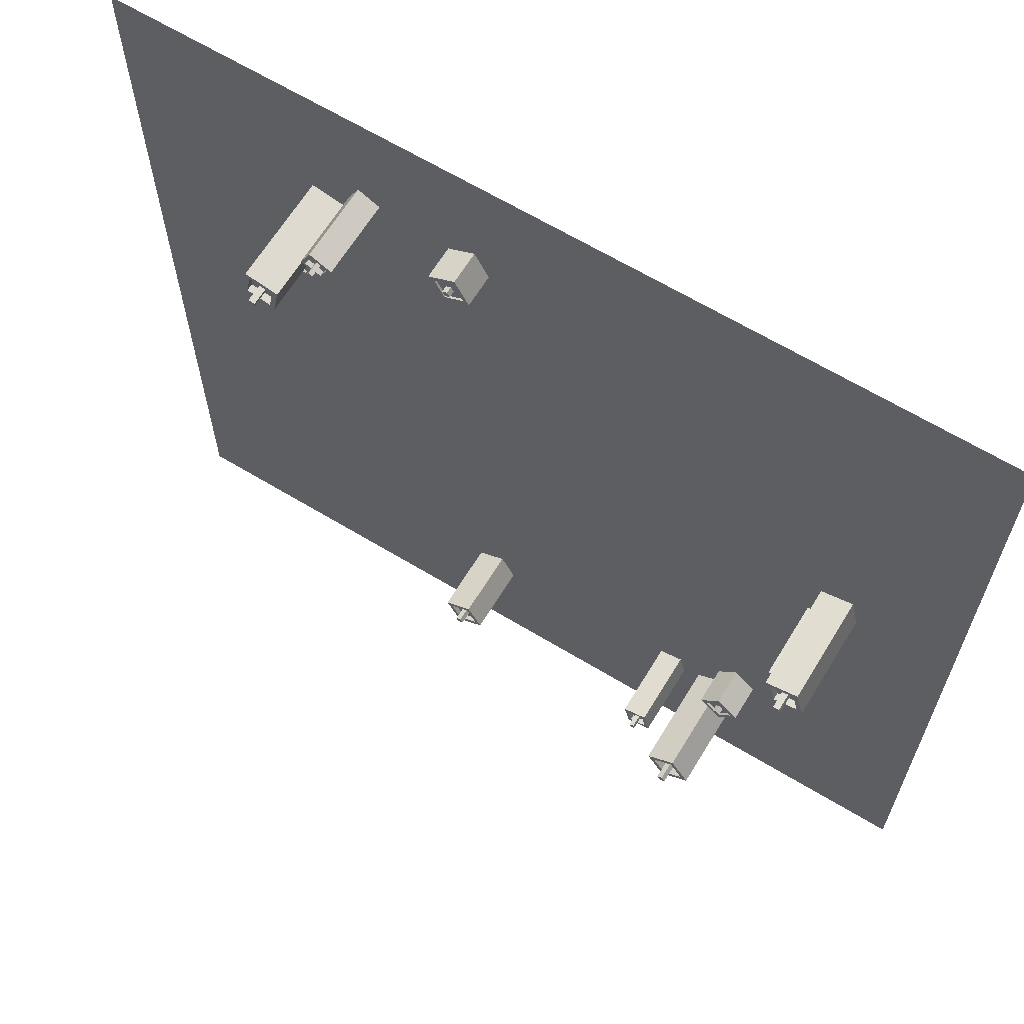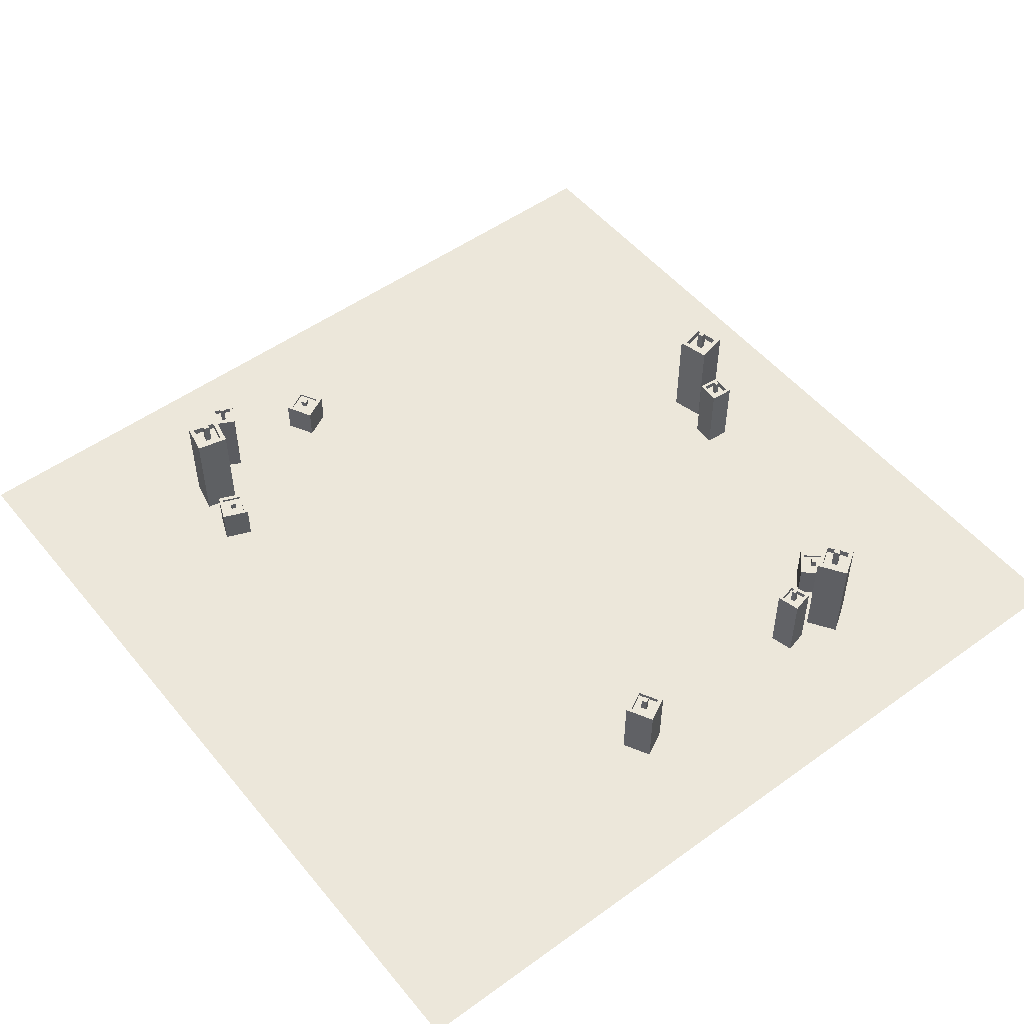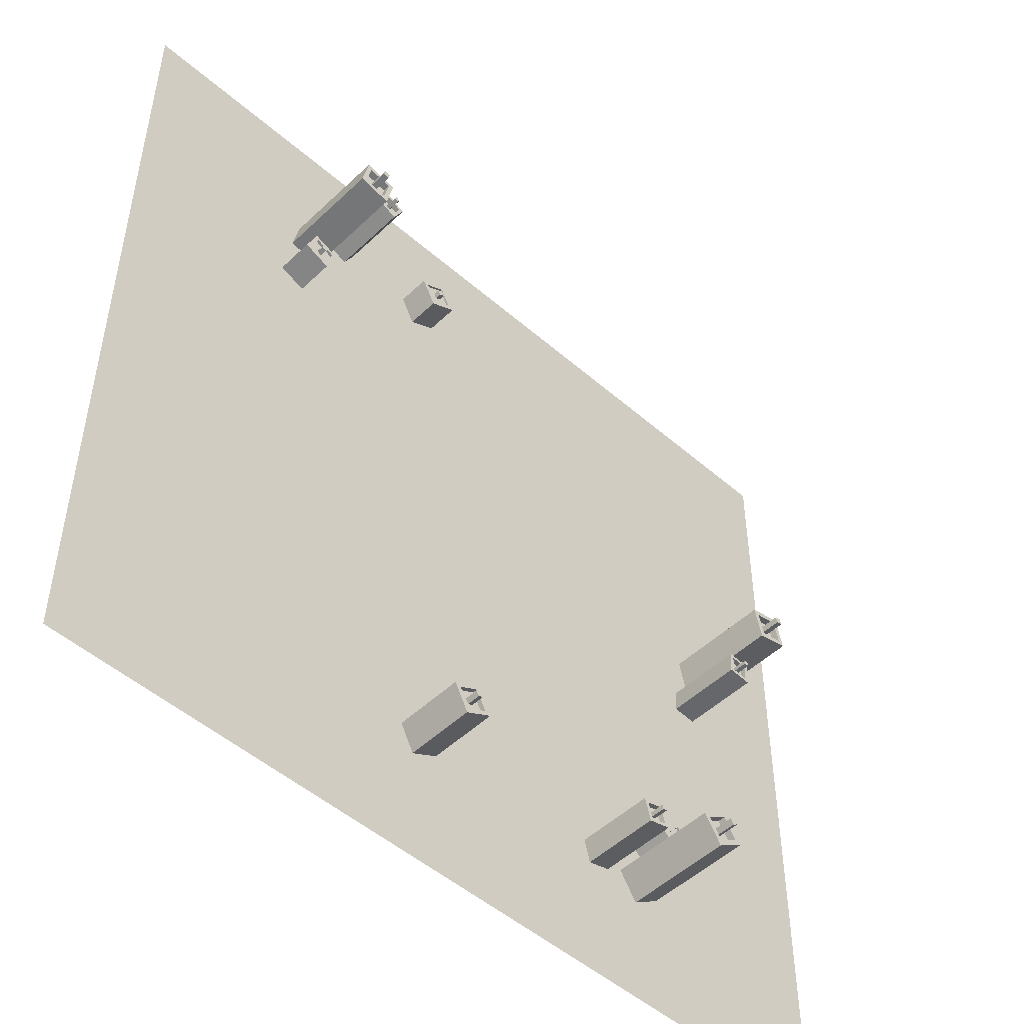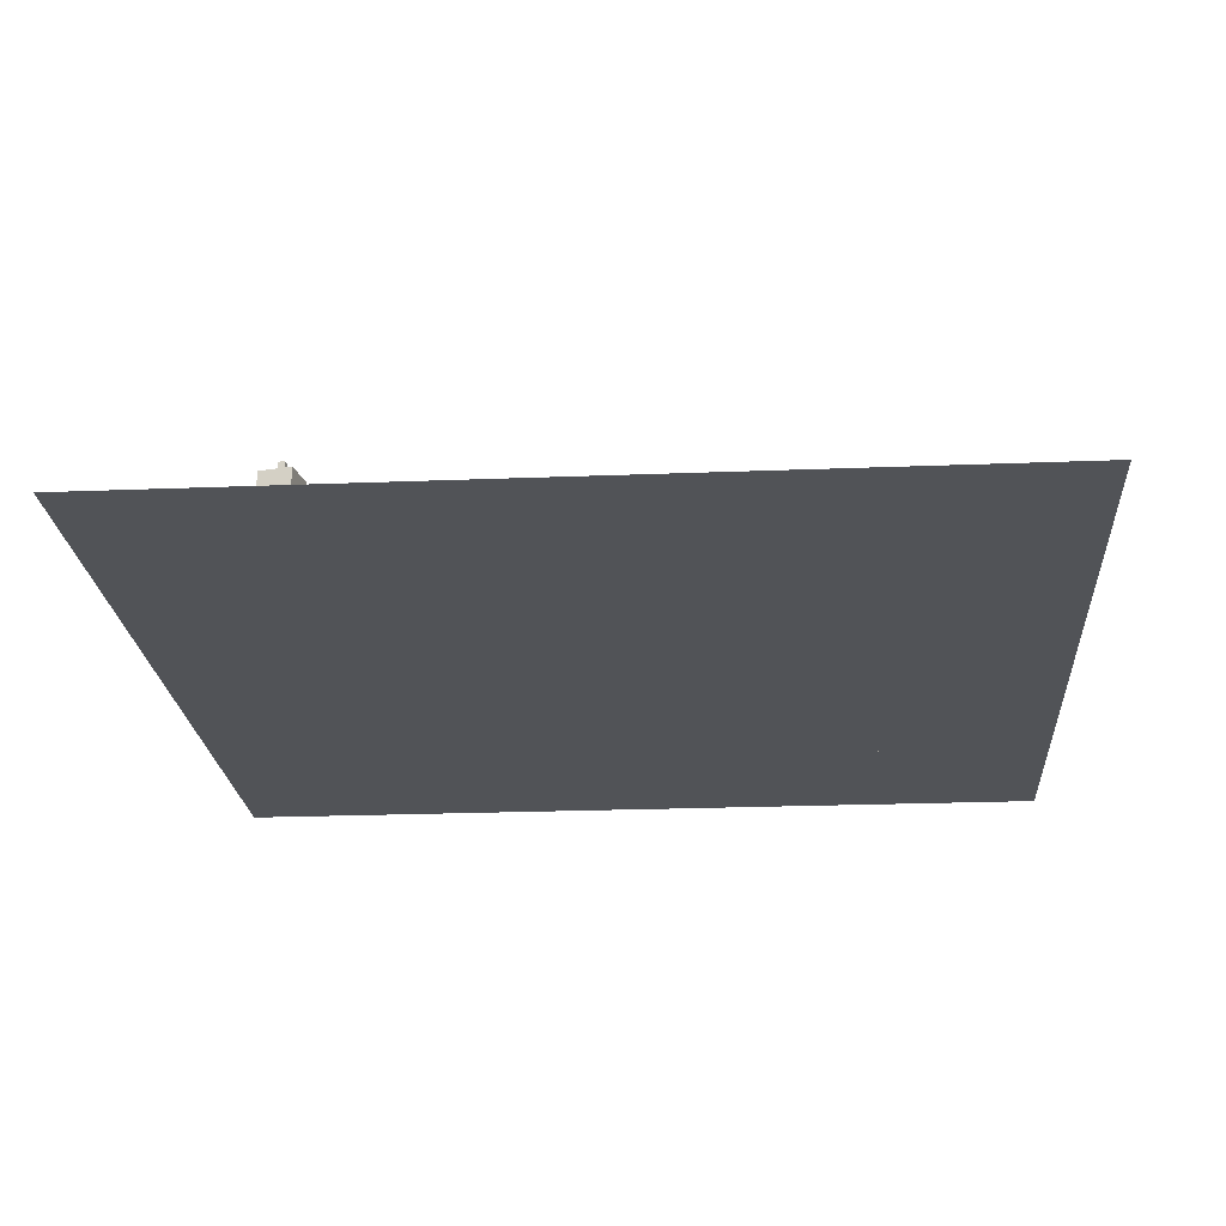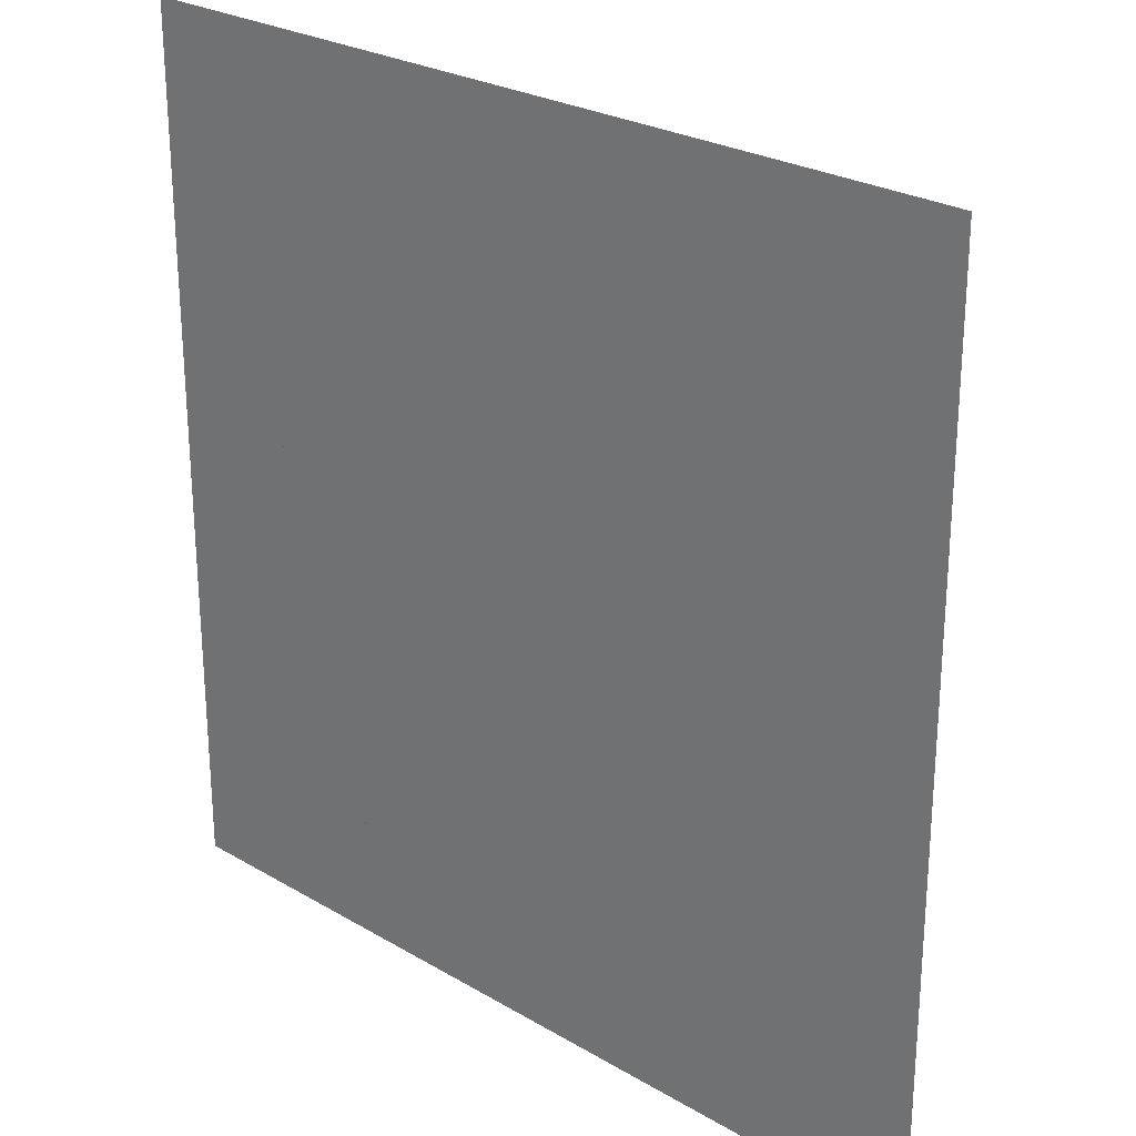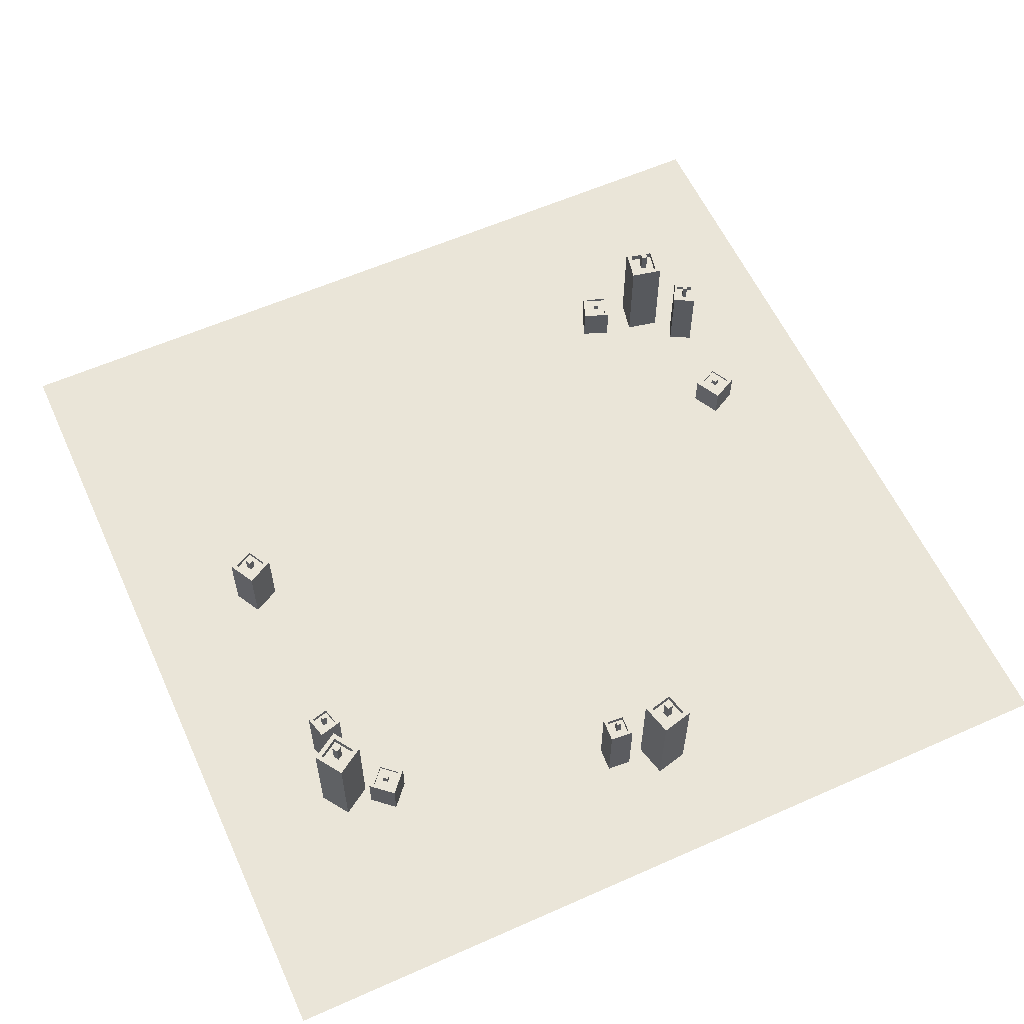
<metadata>
{"format":"obj","ext":"obj","renderer":"f3d","projection":"perspective","resolution":1024,"background":"white","views":[{"elev":64.7,"azim":-148.6,"up":"+Z"},{"elev":51.3,"azim":141.9,"up":"+Y"},{"elev":-49.7,"azim":136.2,"up":"+Z"},{"elev":-22.1,"azim":94.0,"up":"+Y"},{"elev":25.7,"azim":43.2,"up":"+Z"},{"elev":59.2,"azim":-114.5,"up":"+Y"}]}
</metadata>
<code>
v 1.222 0 0.9029
v 1.382 0 0.7985
v 1.222 0.6091 0.9029
v 1.382 0.6091 0.7985
v 1.118 0.6091 0.7435
v 1.277 0.6091 0.6391
v 1.118 0 0.7435
v 1.277 0 0.6391
v 1.344 0.6091 0.7906
v 1.23 0.6091 0.8651
v 1.269 0.6091 0.6769
v 1.156 0.6091 0.7514
v 1.344 0.5687 0.7906
v 1.23 0.5687 0.8651
v 1.269 0.5687 0.6769
v 1.156 0.5687 0.7514
v 1.275 0.5687 0.7762
v 1.245 0.5687 0.7959
v 1.255 0.5687 0.7461
v 1.225 0.5687 0.7658
v 1.275 0.6864 0.7762
v 1.245 0.6864 0.7959
v 1.255 0.6864 0.7461
v 1.225 0.6864 0.7658
v 1.513 0 0.8789
v 1.646 0 0.8451
v 1.513 0.4397 0.8789
v 1.646 0.4397 0.8451
v 1.479 0.4397 0.7456
v 1.612 0.4397 0.7117
v 1.479 0 0.7456
v 1.612 0 0.7117
v 1.622 0.4397 0.8308
v 1.527 0.4397 0.855
v 1.598 0.4397 0.7357
v 1.503 0.4397 0.7599
v 1.622 0.4105 0.8308
v 1.527 0.4105 0.855
v 1.598 0.4105 0.7357
v 1.503 0.4105 0.7599
v 1.578 0.4105 0.8047
v 1.553 0.4105 0.8111
v 1.572 0.4105 0.7796
v 1.546 0.4105 0.7859
v 1.578 0.4955 0.8047
v 1.553 0.4955 0.8111
v 1.572 0.4955 0.7796
v 1.546 0.4955 0.7859
v 1.151 0 1.14
v 1.26 0 1.017
v 1.151 0.2149 1.14
v 1.26 0.2149 1.017
v 1.028 0.2149 1.031
v 1.137 0.2149 0.9082
v 1.028 0 1.031
v 1.137 0 0.9082
v 1.227 0.2149 1.019
v 1.149 0.2149 1.107
v 1.139 0.2149 0.9415
v 1.062 0.2149 1.029
v 1.227 0.2007 1.019
v 1.149 0.2007 1.107
v 1.139 0.2007 0.9415
v 1.062 0.2007 1.029
v 1.166 0.2007 1.023
v 1.146 0.2007 1.046
v 1.143 0.2007 1.002
v 1.122 0.2007 1.026
v 1.166 0.2422 1.023
v 1.146 0.2422 1.046
v 1.143 0.2422 1.002
v 1.122 0.2422 1.026
v 2.698 0 0.7429
v 2.779 0 0.8965
v 2.698 0.3948 0.7429
v 2.779 0.3948 0.8965
v 2.852 0.3948 0.6621
v 2.933 0.3948 0.8157
v 2.852 0 0.6621
v 2.933 0 0.8157
v 2.789 0.3948 0.8629
v 2.732 0.3948 0.7533
v 2.899 0.3948 0.8052
v 2.841 0.3948 0.6957
v 2.789 0.3686 0.8629
v 2.732 0.3686 0.7533
v 2.899 0.3686 0.8052
v 2.841 0.3686 0.6957
v 2.808 0.3686 0.8014
v 2.793 0.3686 0.7724
v 2.837 0.3686 0.7862
v 2.822 0.3686 0.7572
v 2.808 0.4449 0.8014
v 2.793 0.4449 0.7724
v 2.837 0.4449 0.7862
v 2.822 0.4449 0.7572
v 3.742 0 3.991
v 3.703 0 4.178
v 3.742 0.6091 3.991
v 3.703 0.6091 4.178
v 3.929 0.6091 4.03
v 3.89 0.6091 4.217
v 3.929 0 4.03
v 3.89 0 4.217
v 3.735 0.6091 4.157
v 3.763 0.6091 4.024
v 3.868 0.6091 4.185
v 3.896 0.6091 4.051
v 3.735 0.5687 4.157
v 3.763 0.5687 4.024
v 3.868 0.5687 4.185
v 3.896 0.5687 4.051
v 3.795 0.5687 4.118
v 3.802 0.5687 4.083
v 3.83 0.5687 4.125
v 3.837 0.5687 4.09
v 3.795 0.6864 4.118
v 3.802 0.6864 4.083
v 3.83 0.6864 4.125
v 3.837 0.6864 4.09
v 3.544 0 4.222
v 3.482 0 4.344
v 3.544 0.4397 4.222
v 3.482 0.4397 4.344
v 3.667 0.4397 4.285
v 3.604 0.4397 4.407
v 3.667 0 4.285
v 3.604 0 4.407
v 3.508 0.4397 4.336
v 3.553 0.4397 4.249
v 3.595 0.4397 4.381
v 3.64 0.4397 4.293
v 3.508 0.4105 4.336
v 3.553 0.4105 4.249
v 3.595 0.4105 4.381
v 3.64 0.4105 4.293
v 3.557 0.4105 4.32
v 3.569 0.4105 4.297
v 3.58 0.4105 4.332
v 3.592 0.4105 4.309
v 3.557 0.4955 4.32
v 3.569 0.4955 4.297
v 3.58 0.4955 4.332
v 3.592 0.4955 4.309
v 3.826 0 3.672
v 3.764 0 3.825
v 3.826 0.2149 3.672
v 3.764 0.2149 3.825
v 3.978 0.2149 3.735
v 3.916 0.2149 3.887
v 3.978 0 3.735
v 3.916 0 3.887
v 3.795 0.2149 3.812
v 3.839 0.2149 3.703
v 3.903 0.2149 3.856
v 3.948 0.2149 3.748
v 3.795 0.2007 3.812
v 3.839 0.2007 3.703
v 3.903 0.2007 3.856
v 3.948 0.2007 3.748
v 3.851 0.2007 3.788
v 3.863 0.2007 3.759
v 3.88 0.2007 3.8
v 3.891 0.2007 3.771
v 3.851 0.2422 3.788
v 3.863 0.2422 3.759
v 3.88 0.2422 3.8
v 3.891 0.2422 3.771
v 2.844 0 4.225
v 2.925 0 4.378
v 2.844 0.1875 4.225
v 2.925 0.1875 4.378
v 2.998 0.1875 4.144
v 3.079 0.1875 4.298
v 2.998 0 4.144
v 3.079 0 4.298
v 2.936 0.1875 4.345
v 2.878 0.1875 4.235
v 3.045 0.1875 4.287
v 2.988 0.1875 4.178
v 2.936 0.1751 4.345
v 2.878 0.1751 4.235
v 3.045 0.1751 4.287
v 2.988 0.1751 4.178
v 2.955 0.1751 4.283
v 2.94 0.1751 4.254
v 2.984 0.1751 4.268
v 2.969 0.1751 4.239
v 2.955 0.2113 4.283
v 2.94 0.2113 4.254
v 2.984 0.2113 4.268
v 2.969 0.2113 4.239
v 0.8363 0 2.506
v 0.8458 0 2.369
v 0.8363 0.4397 2.506
v 0.8458 0.4397 2.369
v 0.6991 0.4397 2.496
v 0.7086 0.4397 2.359
v 0.6991 0 2.496
v 0.7086 0 2.359
v 0.8248 0.4397 2.387
v 0.818 0.4397 2.485
v 0.7269 0.4397 2.38
v 0.7201 0.4397 2.478
v 0.8248 0.4105 2.387
v 0.818 0.4105 2.485
v 0.7269 0.4105 2.38
v 0.7201 0.4105 2.478
v 0.7863 0.4105 2.42
v 0.7845 0.4105 2.446
v 0.7604 0.4105 2.419
v 0.7586 0.4105 2.445
v 0.7863 0.4955 2.42
v 0.7845 0.4955 2.446
v 0.7604 0.4955 2.419
v 0.7586 0.4955 2.445
v 0.79 0 2.785
v 0.7448 0 2.6
v 0.79 0.6091 2.785
v 0.7448 0.6091 2.6
v 0.6048 0.6091 2.83
v 0.5596 0.6091 2.645
v 0.6048 0 2.83
v 0.5596 0 2.645
v 0.7248 0.6091 2.633
v 0.757 0.6091 2.765
v 0.5927 0.6091 2.665
v 0.6249 0.6091 2.797
v 0.7248 0.5687 2.633
v 0.757 0.5687 2.765
v 0.5927 0.5687 2.665
v 0.6249 0.5687 2.797
v 0.688 0.5687 2.693
v 0.6966 0.5687 2.728
v 0.6531 0.5687 2.702
v 0.6616 0.5687 2.737
v 0.688 0.6864 2.693
v 0.6966 0.6864 2.728
v 0.6531 0.6864 2.702
v 0.6616 0.6864 2.737
v 0 0 5
v 5 0 5
v 0 0 1e-06
v 5 0 1e-06
v 0.9552 0 0.9482
v 4.076 0 0.9482
v 4.076 0 4.064
v 0.9552 0 4.064
f 1 2 4 3
f 22 21 23 24
f 5 6 8 7
f 7 8 2 1
f 2 8 6 4
f 7 1 3 5
f 3 4 9 10
f 4 6 11 9
f 6 5 12 11
f 5 3 10 12
f 10 9 13 14
f 9 11 15 13
f 11 12 16 15
f 12 10 14 16
f 14 13 17 18
f 13 15 19 17
f 15 16 20 19
f 16 14 18 20
f 18 17 21 22
f 17 19 23 21
f 19 20 24 23
f 20 18 22 24
f 25 26 28 27
f 46 45 47 48
f 29 30 32 31
f 31 32 26 25
f 26 32 30 28
f 31 25 27 29
f 27 28 33 34
f 28 30 35 33
f 30 29 36 35
f 29 27 34 36
f 34 33 37 38
f 33 35 39 37
f 35 36 40 39
f 36 34 38 40
f 38 37 41 42
f 37 39 43 41
f 39 40 44 43
f 40 38 42 44
f 42 41 45 46
f 41 43 47 45
f 43 44 48 47
f 44 42 46 48
f 49 50 52 51
f 70 69 71 72
f 53 54 56 55
f 55 56 50 49
f 50 56 54 52
f 55 49 51 53
f 51 52 57 58
f 52 54 59 57
f 54 53 60 59
f 53 51 58 60
f 58 57 61 62
f 57 59 63 61
f 59 60 64 63
f 60 58 62 64
f 62 61 65 66
f 61 63 67 65
f 63 64 68 67
f 64 62 66 68
f 66 65 69 70
f 65 67 71 69
f 67 68 72 71
f 68 66 70 72
f 73 74 76 75
f 94 93 95 96
f 77 78 80 79
f 79 80 74 73
f 74 80 78 76
f 79 73 75 77
f 75 76 81 82
f 76 78 83 81
f 78 77 84 83
f 77 75 82 84
f 82 81 85 86
f 81 83 87 85
f 83 84 88 87
f 84 82 86 88
f 86 85 89 90
f 85 87 91 89
f 87 88 92 91
f 88 86 90 92
f 90 89 93 94
f 89 91 95 93
f 91 92 96 95
f 92 90 94 96
f 97 98 100 99
f 118 117 119 120
f 101 102 104 103
f 103 104 98 97
f 98 104 102 100
f 103 97 99 101
f 99 100 105 106
f 100 102 107 105
f 102 101 108 107
f 101 99 106 108
f 106 105 109 110
f 105 107 111 109
f 107 108 112 111
f 108 106 110 112
f 110 109 113 114
f 109 111 115 113
f 111 112 116 115
f 112 110 114 116
f 114 113 117 118
f 113 115 119 117
f 115 116 120 119
f 116 114 118 120
f 121 122 124 123
f 142 141 143 144
f 125 126 128 127
f 127 128 122 121
f 122 128 126 124
f 127 121 123 125
f 123 124 129 130
f 124 126 131 129
f 126 125 132 131
f 125 123 130 132
f 130 129 133 134
f 129 131 135 133
f 131 132 136 135
f 132 130 134 136
f 134 133 137 138
f 133 135 139 137
f 135 136 140 139
f 136 134 138 140
f 138 137 141 142
f 137 139 143 141
f 139 140 144 143
f 140 138 142 144
f 145 146 148 147
f 166 165 167 168
f 149 150 152 151
f 151 152 146 145
f 146 152 150 148
f 151 145 147 149
f 147 148 153 154
f 148 150 155 153
f 150 149 156 155
f 149 147 154 156
f 154 153 157 158
f 153 155 159 157
f 155 156 160 159
f 156 154 158 160
f 158 157 161 162
f 157 159 163 161
f 159 160 164 163
f 160 158 162 164
f 162 161 165 166
f 161 163 167 165
f 163 164 168 167
f 164 162 166 168
f 169 170 172 171
f 190 189 191 192
f 173 174 176 175
f 175 176 170 169
f 170 176 174 172
f 175 169 171 173
f 171 172 177 178
f 172 174 179 177
f 174 173 180 179
f 173 171 178 180
f 178 177 181 182
f 177 179 183 181
f 179 180 184 183
f 180 178 182 184
f 182 181 185 186
f 181 183 187 185
f 183 184 188 187
f 184 182 186 188
f 186 185 189 190
f 185 187 191 189
f 187 188 192 191
f 188 186 190 192
f 193 194 196 195
f 214 213 215 216
f 197 198 200 199
f 199 200 194 193
f 194 200 198 196
f 199 193 195 197
f 195 196 201 202
f 196 198 203 201
f 198 197 204 203
f 197 195 202 204
f 202 201 205 206
f 201 203 207 205
f 203 204 208 207
f 204 202 206 208
f 206 205 209 210
f 205 207 211 209
f 207 208 212 211
f 208 206 210 212
f 210 209 213 214
f 209 211 215 213
f 211 212 216 215
f 212 210 214 216
f 217 218 220 219
f 238 237 239 240
f 221 222 224 223
f 223 224 218 217
f 218 224 222 220
f 223 217 219 221
f 219 220 225 226
f 220 222 227 225
f 222 221 228 227
f 221 219 226 228
f 226 225 229 230
f 225 227 231 229
f 227 228 232 231
f 228 226 230 232
f 230 229 233 234
f 229 231 235 233
f 231 232 236 235
f 232 230 234 236
f 234 233 237 238
f 233 235 239 237
f 235 236 240 239
f 236 234 238 240
f 246 244 243 245
f 247 242 244 246
f 241 242 247 248
f 245 248 247 246
f 241 248 245 243

</code>
